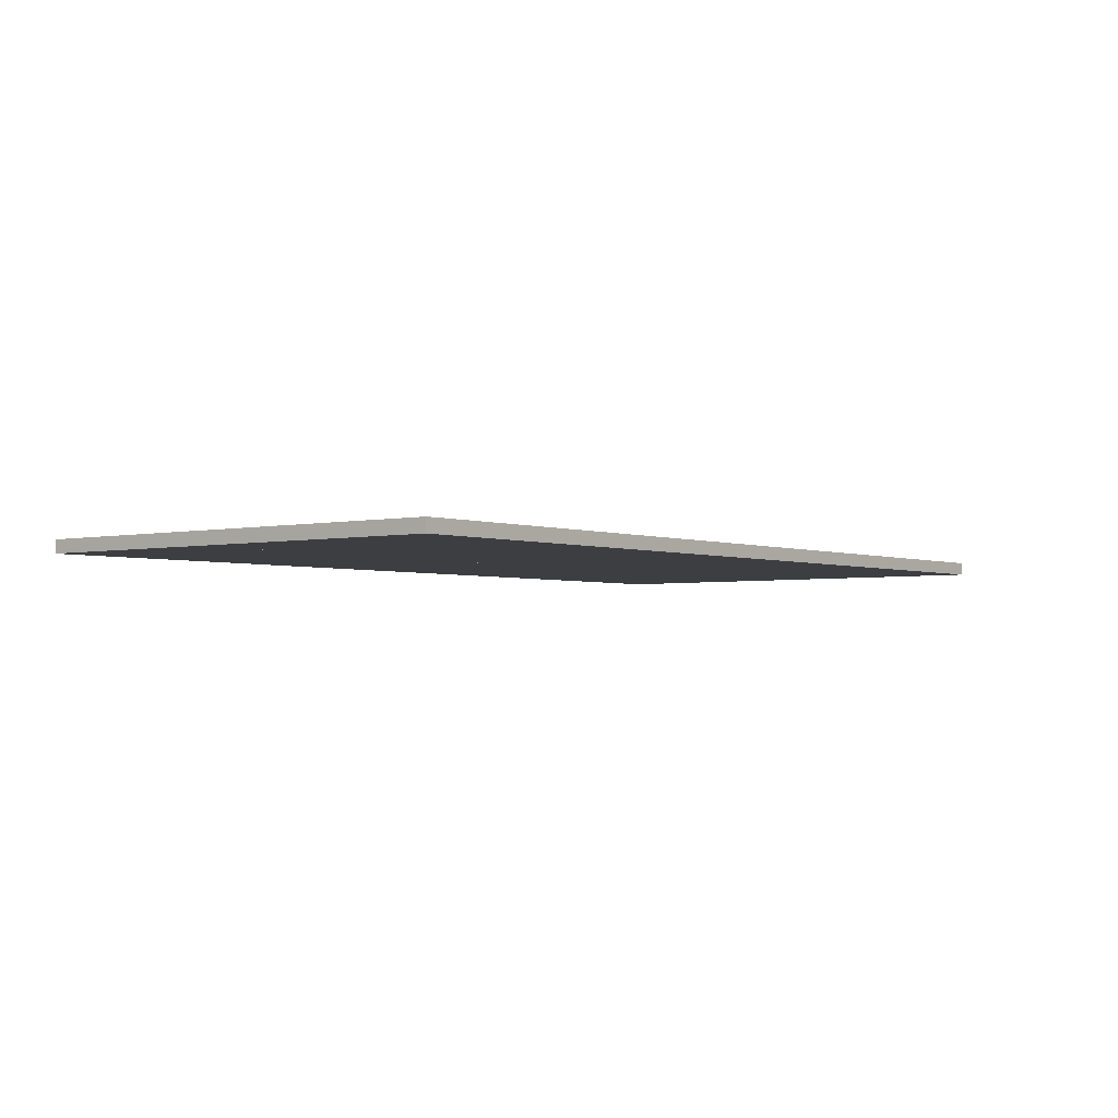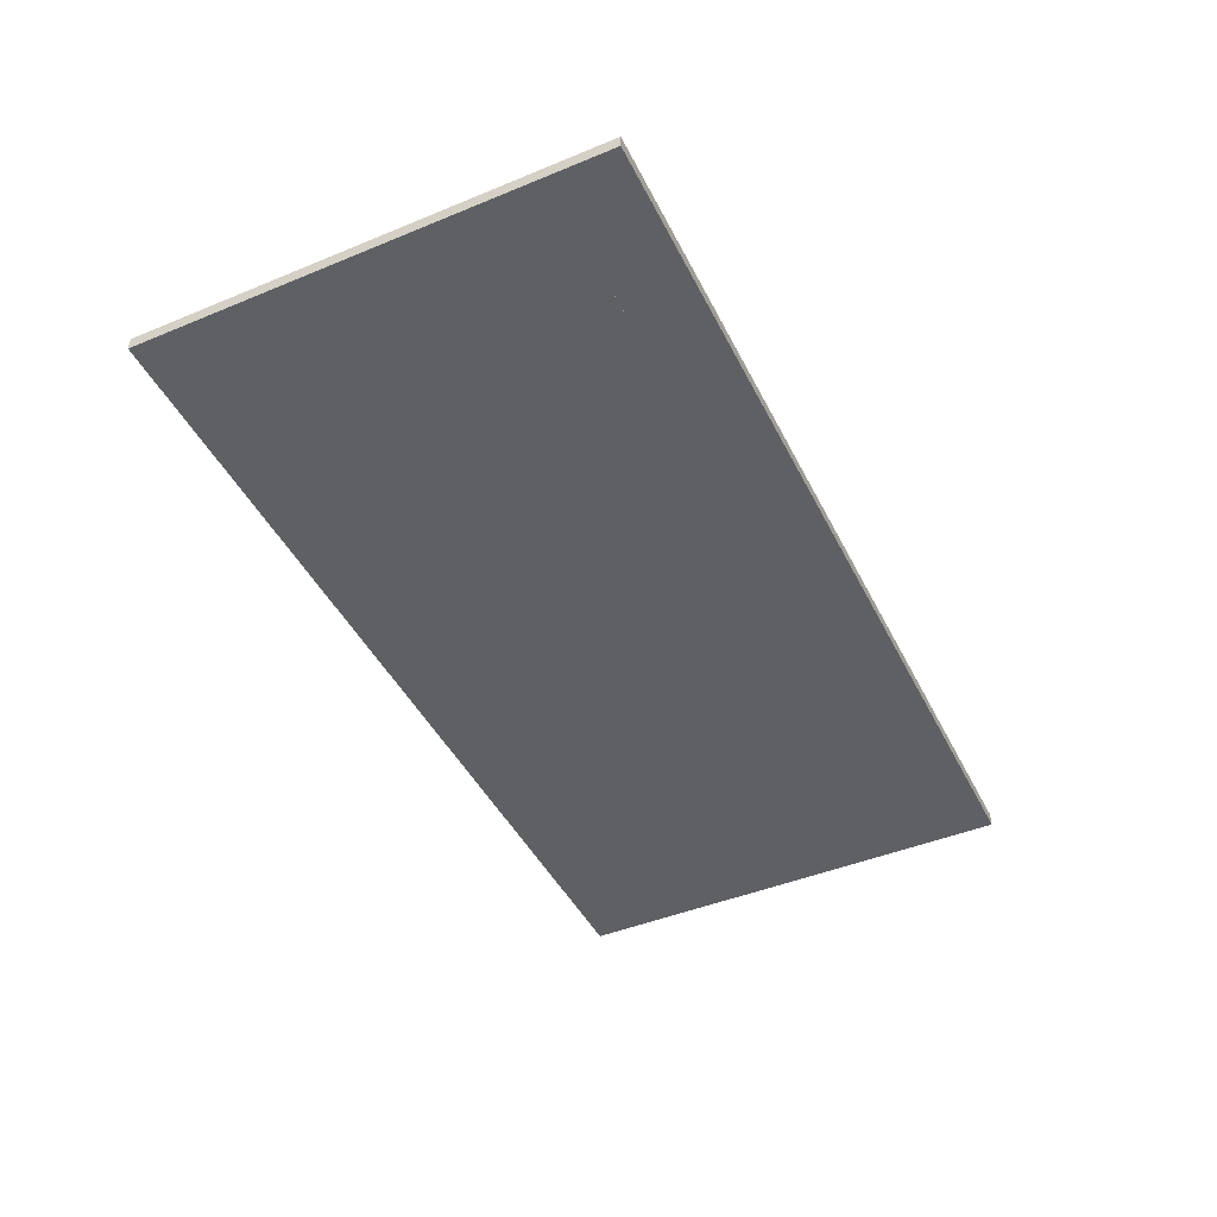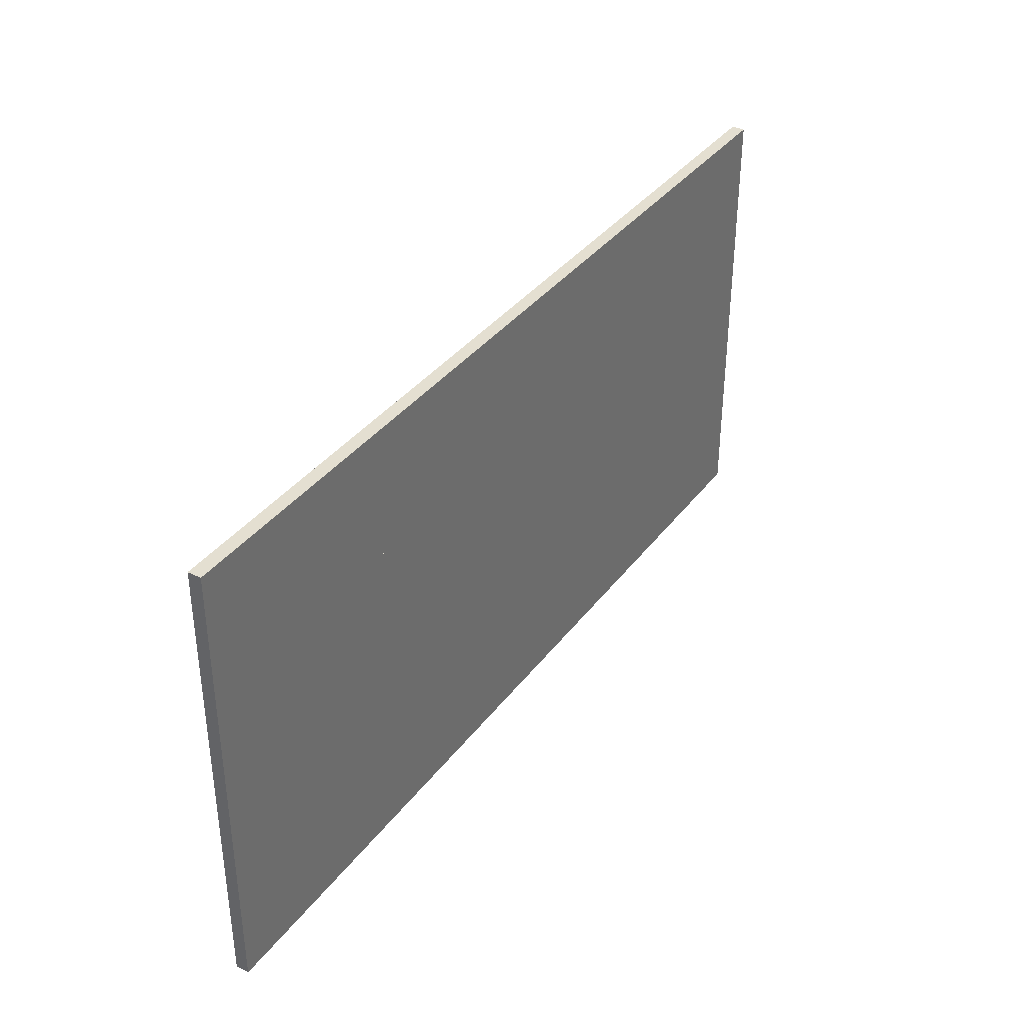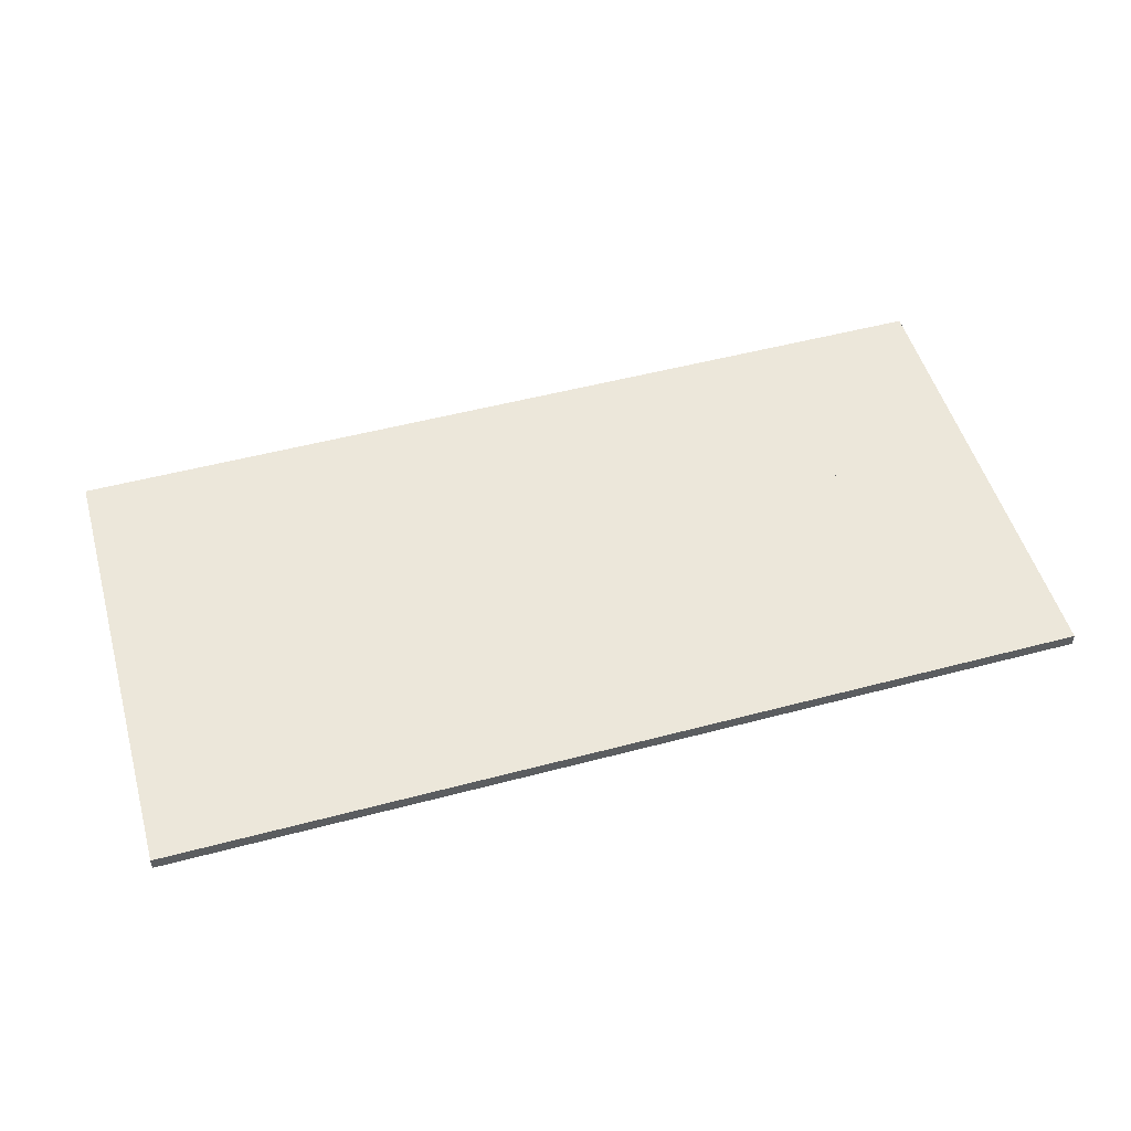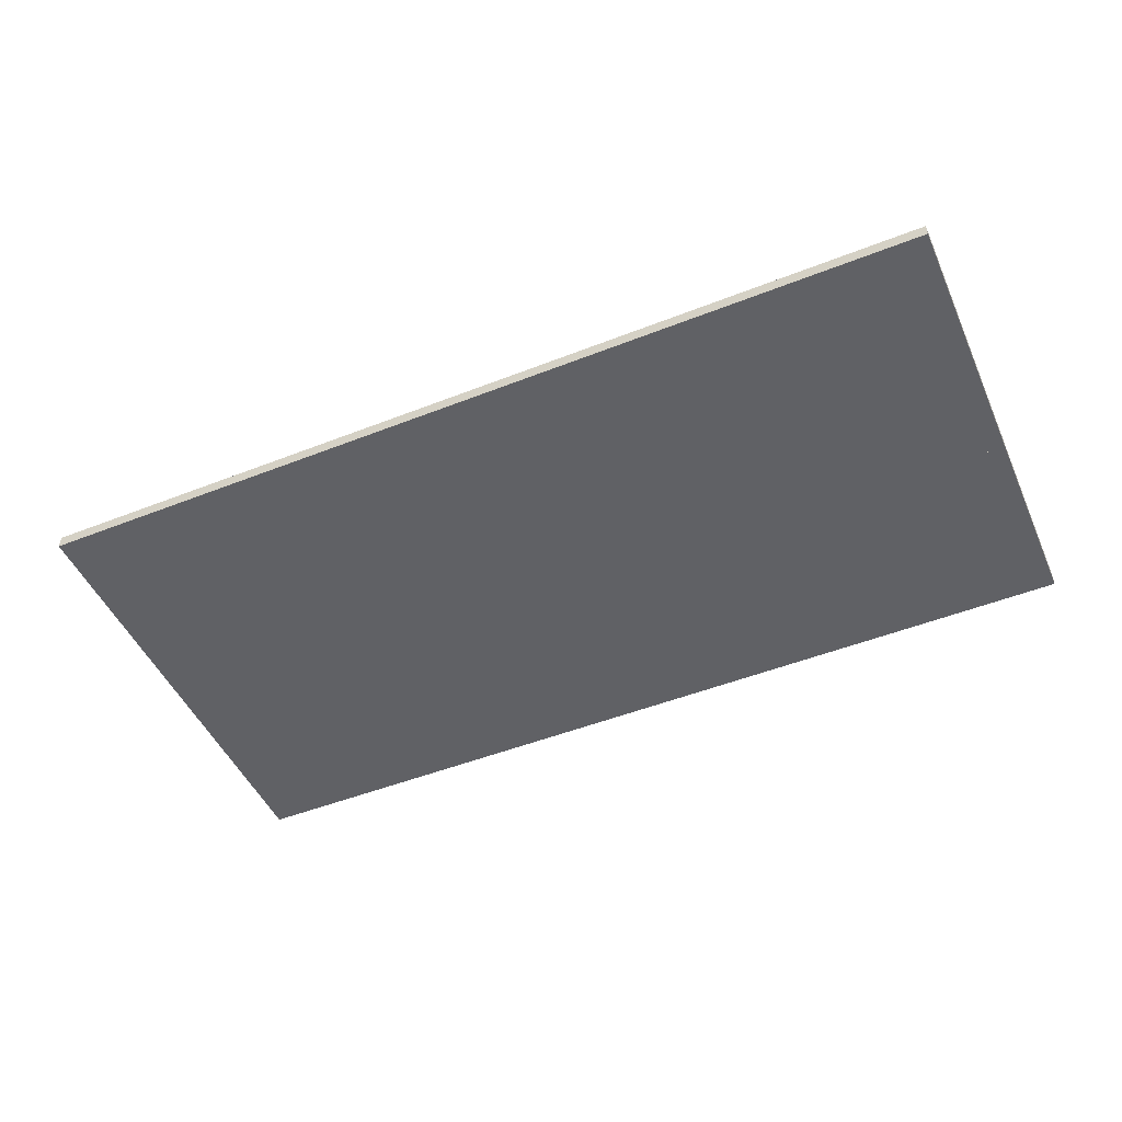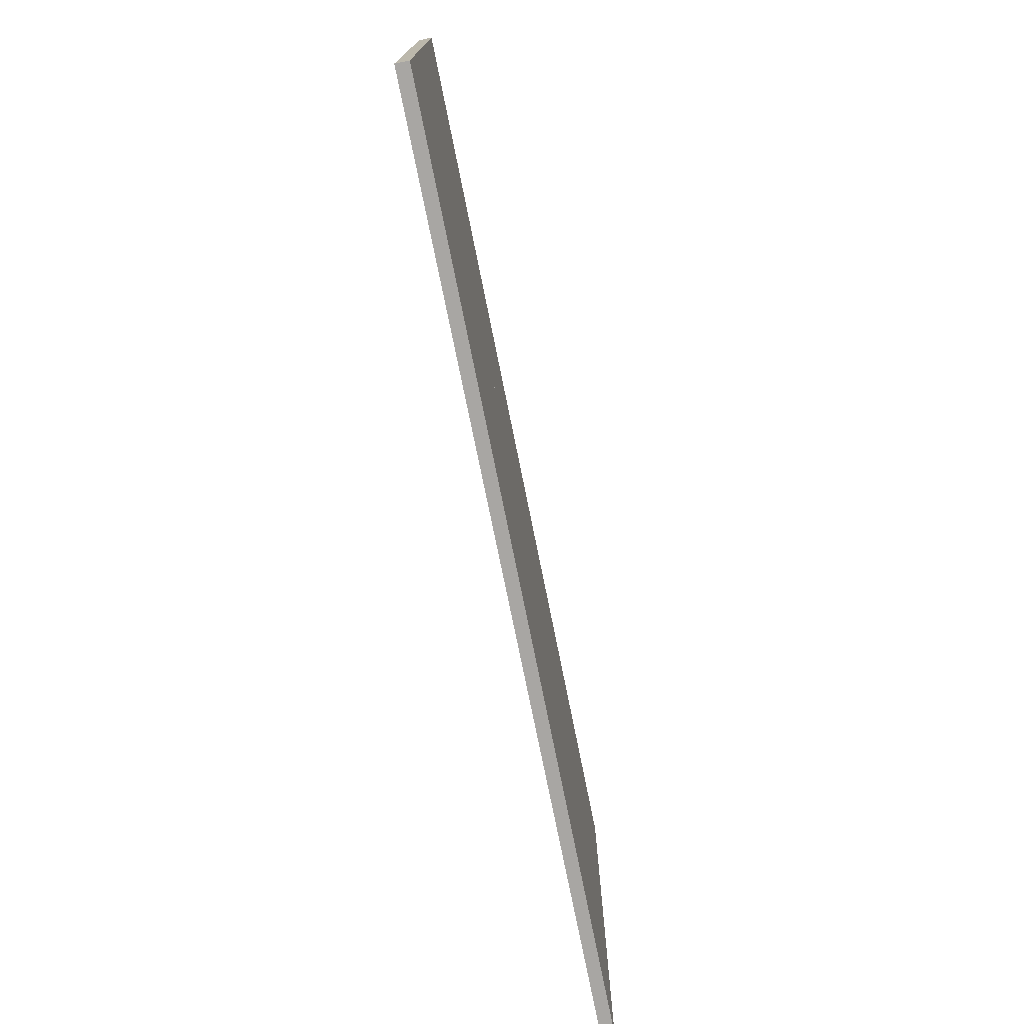
<metadata>
{"format":"obj","ext":"obj","renderer":"f3d","projection":"perspective","resolution":1024,"background":"white","views":[{"elev":-3.0,"azim":128.1,"up":"+Z"},{"elev":-45.1,"azim":-64.5,"up":"+Z"},{"elev":36.8,"azim":122.3,"up":"+Y"},{"elev":51.8,"azim":-16.0,"up":"+Z"},{"elev":-48.8,"azim":-156.3,"up":"+Z"},{"elev":-74.3,"azim":101.4,"up":"+Y"}]}
</metadata>
<code>
g Mesh1 Component_4_1 Model
v 1.2 0.3 -0.47
v -0.2 0.3 -0.49
v -0.2 0.3 -0.47
f 1 2 3
v 1.2 0.3 -0.49
f 2 1 4
f 3 2 1
v -0.2 0.2 -0.49
f 5 3 2
v -0.2 0.2 -0.47
f 3 5 6
f 6 5 3
v 1.2 0.2 -0.47
f 7 5 6
v 1.2 0.2 -0.49
f 5 7 8
f 6 5 7
v -0.2 0.1 -0.49
f 9 6 5
v -0.2 0.1 -0.47
f 6 9 10
f 10 9 6
v 1.2 0.1 -0.47
f 11 9 10
v 1.2 0.1 -0.49
f 9 11 12
f 10 9 11
v -0.2 -3.908e-18 -0.47
f 9 13 10
v -0.2 -3.908e-18 -0.49
f 13 9 14
f 10 13 9
f 13 11 10
v 1.2 -3.908e-18 -0.47
f 11 13 15
f 15 13 11
v 1.2 -3.908e-18 -0.49
f 13 16 15
f 16 13 14
f 14 13 16
f 14 9 13
f 9 16 14
f 16 9 12
f 14 16 9
f 12 9 16
f 12 11 9
f 12 7 11
f 7 12 8
f 11 7 12
f 7 10 11
f 10 7 6
f 11 10 7
f 10 11 13
f 6 7 10
f 1 6 7
f 6 1 3
f 7 6 1
f 3 1 6
v 1.2 0.4 -0.47
f 17 3 1
v -0.2 0.4 -0.47
f 3 17 18
f 1 3 17
f 18 17 3
v -0.2 0.4 -0.49
f 17 19 18
v 1.2 0.4 -0.49
f 19 17 20
f 18 19 17
f 19 3 18
f 3 19 2
f 18 3 19
f 2 19 3
f 20 2 19
f 2 20 4
f 4 20 2
f 20 1 4
f 1 20 17
f 17 20 1
f 20 17 19
v 1.2 0.5 -0.47
f 20 21 17
v 1.2 0.5 -0.49
f 21 20 22
f 17 21 20
f 21 18 17
v -0.2 0.5 -0.47
f 18 21 23
f 17 18 21
f 23 21 18
f 23 22 21
v -0.2 0.5 -0.49
f 22 23 24
f 24 23 22
f 24 18 23
f 18 24 19
f 23 18 24
f 19 24 18
f 22 19 24
f 19 22 20
f 20 22 19
f 22 20 21
f 21 22 23
v 1.2 0.6 -0.47
f 22 25 21
v 1.2 0.6 -0.49
f 25 22 26
f 21 25 22
f 25 23 21
v -0.2 0.6 -0.47
f 23 25 27
f 21 23 25
f 27 25 23
f 27 26 25
v -0.2 0.6 -0.49
f 26 27 28
f 28 27 26
f 28 23 27
f 23 28 24
f 27 23 28
f 24 28 23
f 28 22 24
f 22 28 26
f 24 22 28
f 24 19 22
f 26 28 22
v -0.2 0.7 -0.49
f 29 26 28
v 1.2 0.7 -0.49
f 26 29 30
f 28 26 29
f 30 29 26
v 1.2 0.7 -0.47
f 29 31 30
v -0.2 0.7 -0.47
f 31 29 32
f 32 29 31
f 29 27 32
f 27 29 28
f 32 27 29
f 25 32 27
f 32 25 31
f 27 32 25
f 31 25 32
f 26 31 25
f 31 26 30
f 25 31 26
f 30 26 31
f 30 31 29
f 26 22 25
f 25 26 27
f 28 29 27
f 19 2 20
f 4 1 20
f 4 1 2
f 1 8 4
f 8 1 7
f 7 1 8
f 4 8 1
f 5 4 8
f 4 5 2
f 8 4 5
f 2 5 4
f 2 3 5
f 8 7 5
f 8 12 7
f 9 8 12
f 8 9 5
f 12 8 9
f 5 9 8
f 5 6 9
f 11 16 12
f 16 11 15
f 15 11 16
f 12 16 11
f 15 16 13

</code>
